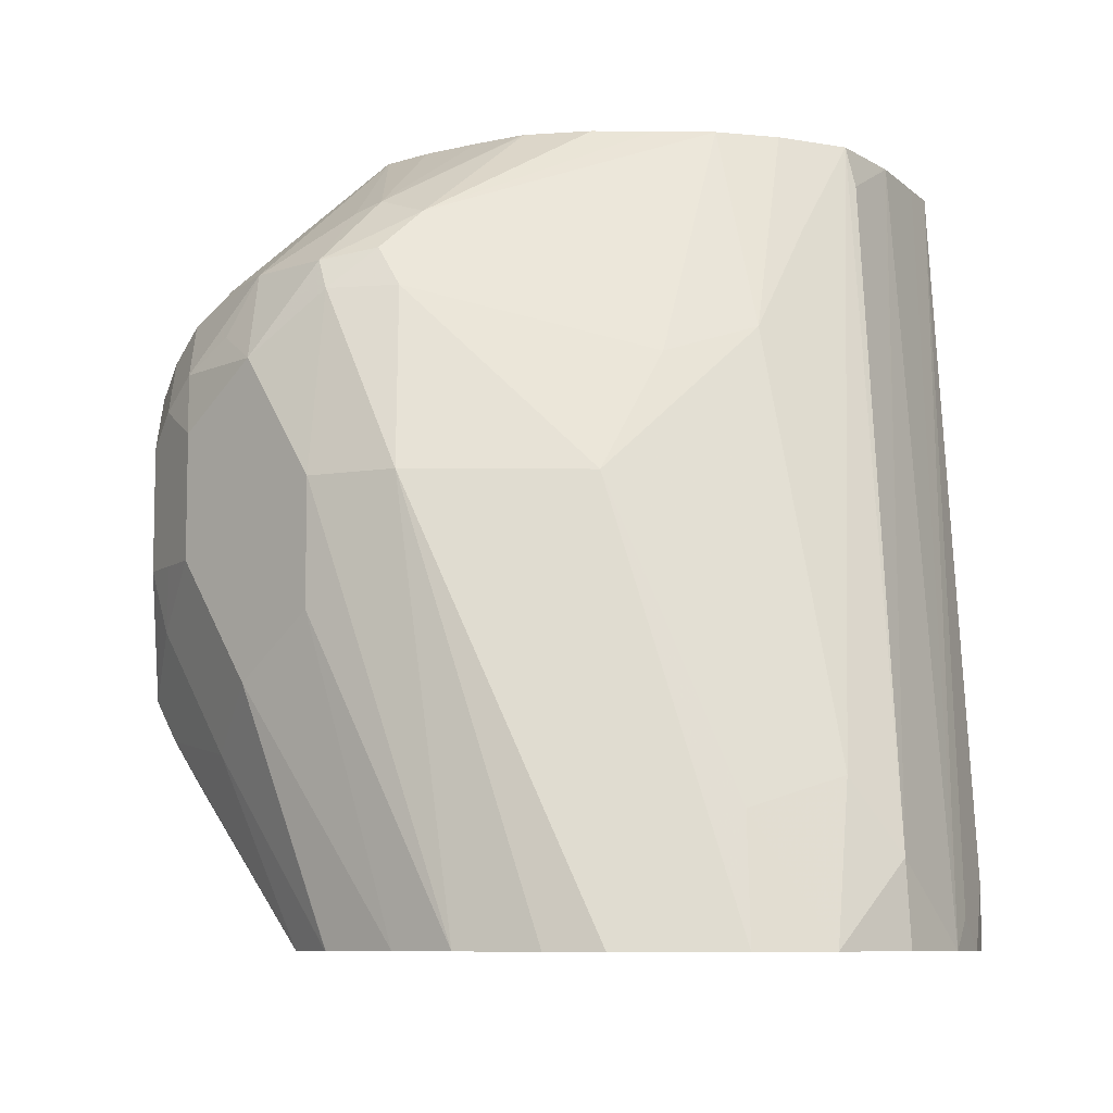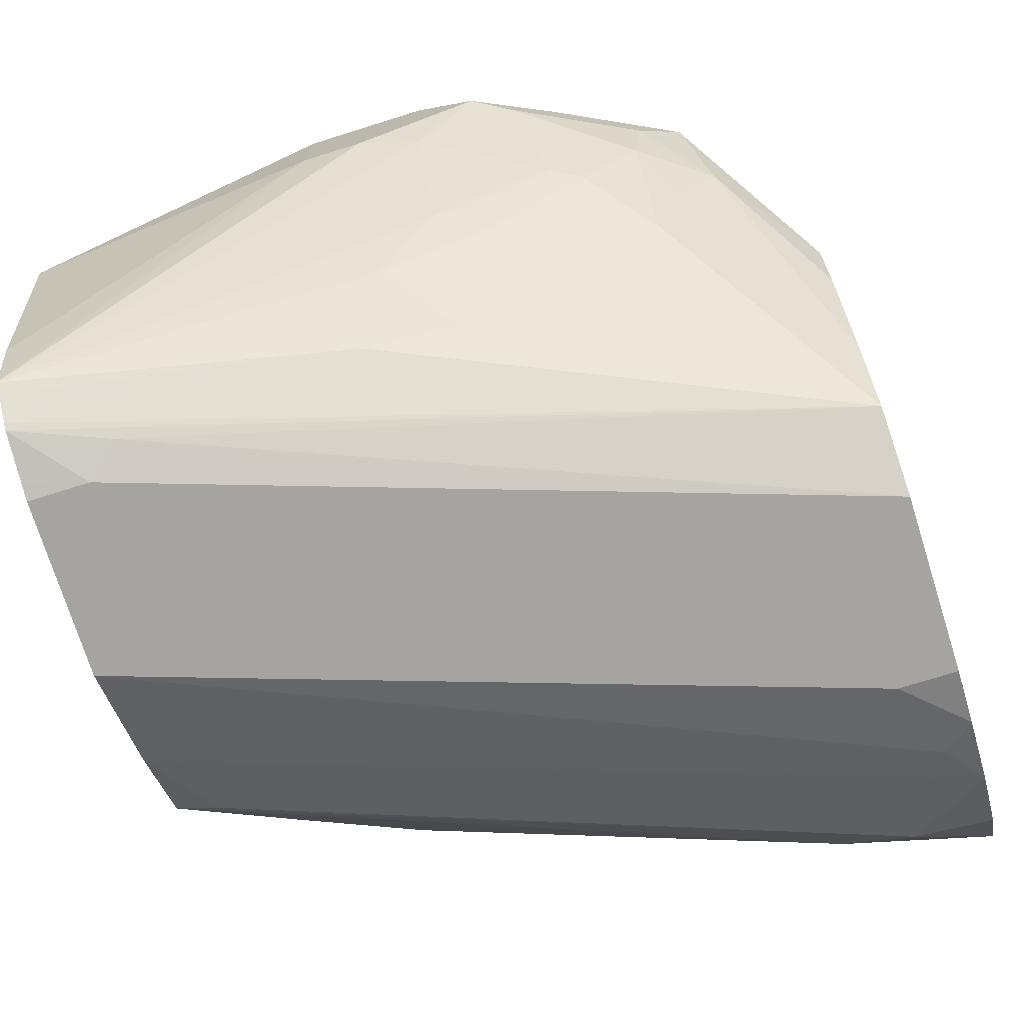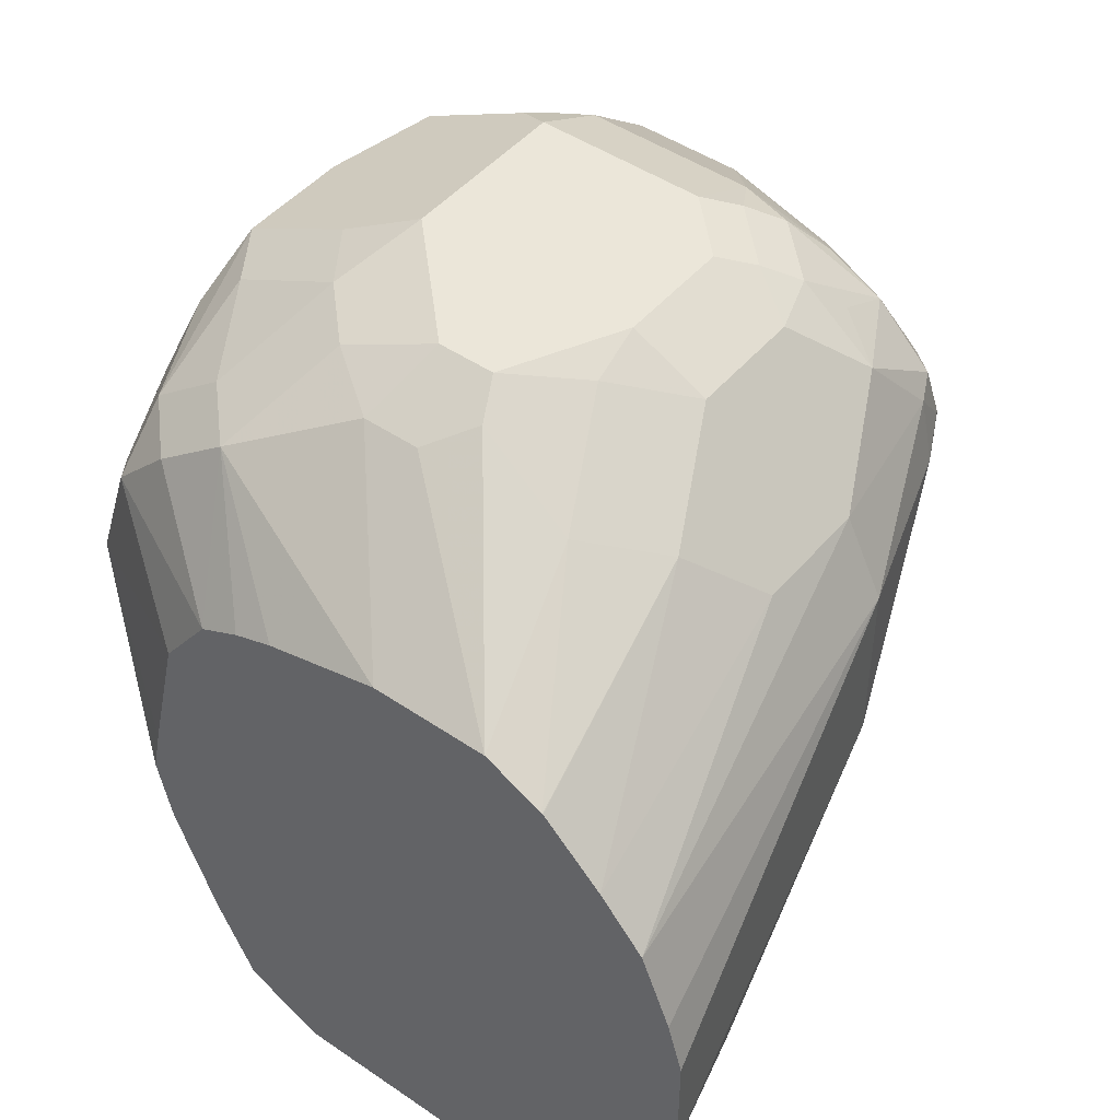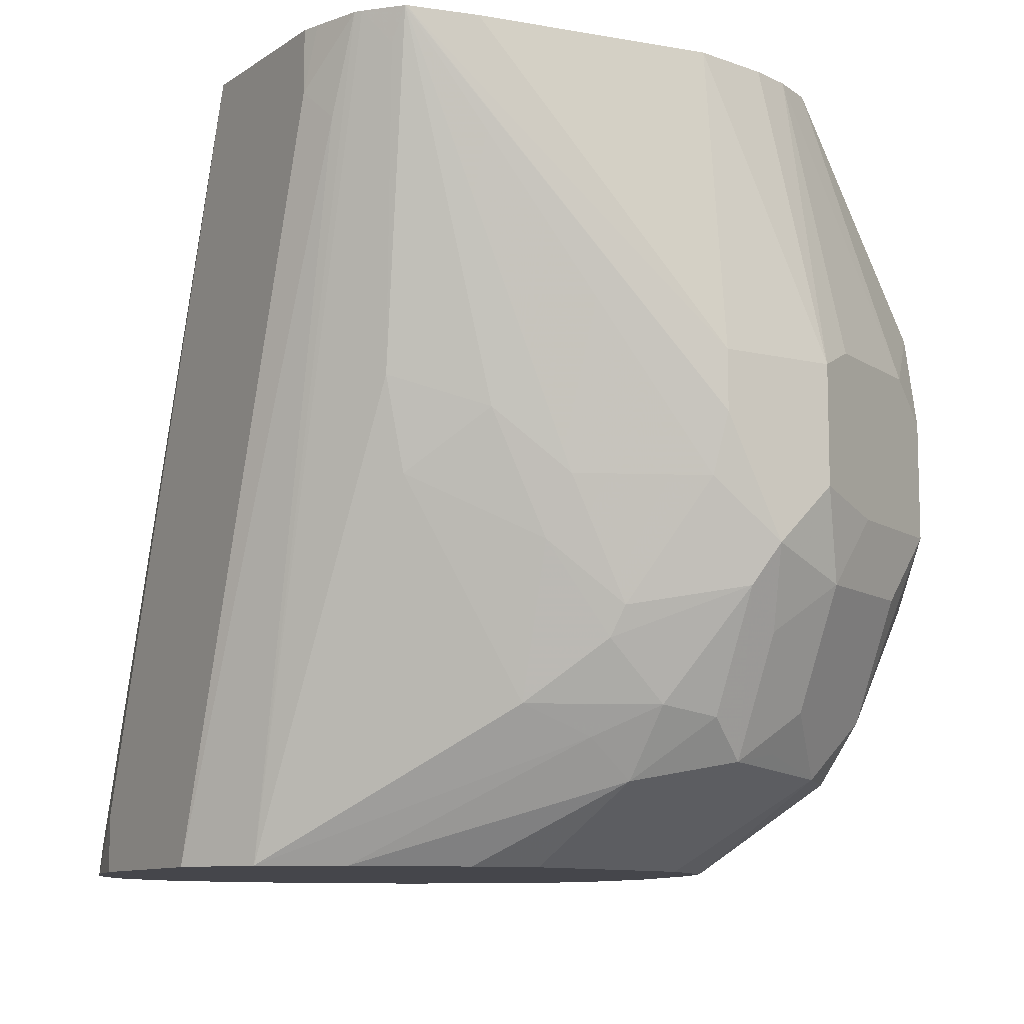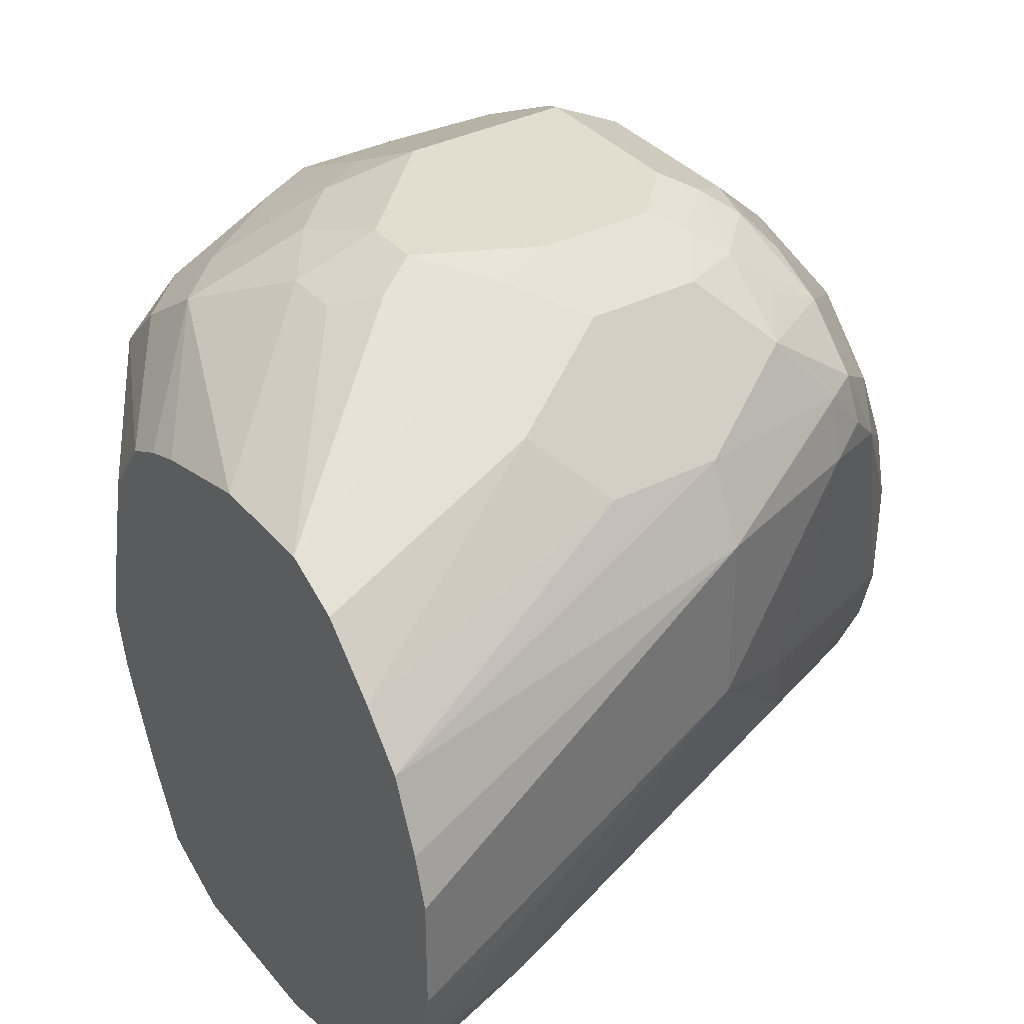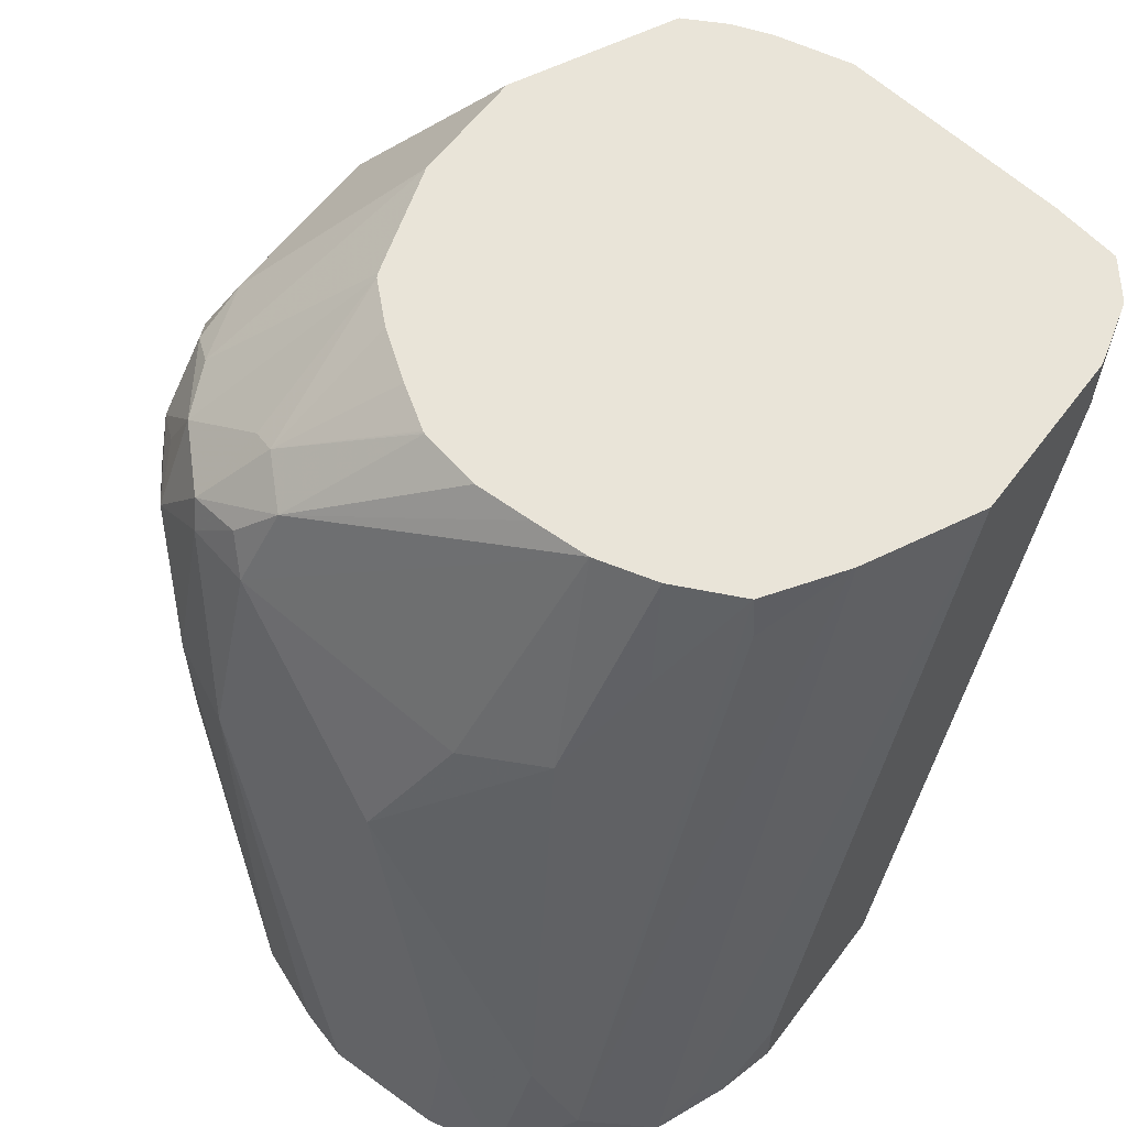
<metadata>
{"format":"obj","ext":"obj","renderer":"f3d","projection":"perspective","resolution":1024,"background":"white","views":[{"elev":-8.1,"azim":88.6,"up":"+Y"},{"elev":-73.4,"azim":-72.6,"up":"+Z"},{"elev":46.7,"azim":37.8,"up":"+Z"},{"elev":-10.0,"azim":-121.8,"up":"+Y"},{"elev":35.5,"azim":55.8,"up":"+Z"},{"elev":59.8,"azim":126.7,"up":"+Y"}]}
</metadata>
<code>
v 0.2027 -0.4421 0.01845
v 0.2073 -0.4421 -0.002284
v 0.206 -0.4421 0.03427
v 0.1597 -0.4115 0.0614
v 0.172 -0.4177 0.03073
v 0.2211 -0.4421 -0.03682
v 0.2165 -0.4421 0.07836
v 0.1751 -0.4146 0.1013
v 0.1628 -0.4085 0.07676
v 0.1567 -0.3962 0.08291
v 0.1413 -0.3747 0.0614
v 0.1351 -0.3624 0.04912
v 0.1536 -0.3992 0.04912
v 0.1567 -0.3962 0.03226
v 0.1705 -0.4054 0.01612
v 0.2273 -0.4421 -0.04921
v 0.2322 -0.4421 0.09951
v 0.1751 -0.3962 0.1198
v 0.1382 -0.3593 0.08291
v 0.1935 -0.4146 0.1198
v 0.129 -0.3501 0.05526
v 0.152 -0.3685 0.01612
v 0.1567 -0.3778 0.01383
v 0.1751 -0.3962 -0.004605
v 0.2334 -0.4421 -0.06142
v 0.2453 -0.4421 0.1061
v 0.215 -0.4115 0.1351
v 0.1751 -0.3593 0.1382
v 0.1597 -0.3378 0.1351
v 0.1567 -0.3593 0.1198
v 0.1966 -0.3931 0.1351
v 0.1413 -0.3378 0.09827
v 0.129 -0.3317 0.07369
v 0.129 -0.3133 0.03688
v 0.1336 -0.3317 0.03455
v 0.152 -0.3317 -0.002284
v 0.1597 -0.3133 -0.02456
v 0.1597 -0.3501 -0.006129
v 0.1782 -0.3317 -0.04299
v 0.258 -0.4421 -0.07371
v 0.1751 -0.3041 -0.05066
v 0.162 -0.202 -0.06674
v 0.164 -0.202 -0.06811
v 0.1751 -0.2304 -0.06909
v 0.258 -0.4421 0.1106
v 0.2948 -0.4421 0.1197
v 0.2519 -0.3931 0.1536
v 0.2303 -0.3778 0.1566
v 0.2119 -0.3593 0.1566
v 0.1966 -0.3378 0.1536
v 0.1597 -0.301 0.1351
v 0.129 -0.2948 0.07369
v 0.129 -0.2948 0.03688
v 0.1515 -0.202 -0.05802
v 0.1517 -0.202 -0.0584
v 0.1843 -0.2211 -0.07371
v 0.3133 -0.4421 -0.07371
v 0.1567 -0.2119 -0.05987
v 0.1788 -0.202 -0.07228
v 0.3317 -0.4421 0.1197
v 0.258 -0.3685 0.1658
v 0.2702 -0.3931 0.1536
v 0.2641 -0.3808 0.1597
v 0.2242 -0.347 0.1628
v 0.2211 -0.3317 0.1658
v 0.1966 -0.2826 0.1536
v 0.172 -0.2703 0.1413
v 0.1536 -0.2887 0.1228
v 0.1351 -0.2887 0.08598
v 0.1467 -0.202 0.07299
v 0.1425 -0.202 0.06023
v 0.1379 -0.202 0.03615
v 0.1472 -0.202 -0.03675
v 0.1843 -0.202 -0.07371
v 0.3133 -0.4238 -0.07371
v 0.3318 -0.4421 -0.06904
v 0.3497 -0.4421 0.1107
v 0.3156 -0.387 0.1428
v 0.2825 -0.3808 0.1597
v 0.2764 -0.3685 0.1658
v 0.2211 -0.2764 0.1658
v 0.2089 -0.2703 0.1597
v 0.1751 -0.2626 0.1382
v 0.1536 -0.202 0.08598
v 0.2396 -0.202 -0.07371
v 0.3409 -0.433 -0.06449
v 0.3547 -0.4421 -0.05983
v 0.3501 -0.4421 0.1105
v 0.2971 -0.3501 0.1612
v 0.3378 -0.3685 0.1351
v 0.2948 -0.3317 0.1658
v 0.2211 -0.2518 0.1536
v 0.2119 -0.2626 0.1566
v 0.2764 -0.2764 0.1658
v 0.2013 -0.202 0.1099
v 0.2519 -0.202 -0.06757
v 0.275 -0.202 -0.05598
v 0.3747 -0.4177 -0.04299
v 0.3759 -0.4421 -0.04419
v 0.3502 -0.4421 0.1104
v 0.3194 -0.3317 0.1536
v 0.3071 -0.3317 0.1597
v 0.3686 -0.4421 0.09196
v 0.3563 -0.3501 0.1167
v 0.2948 -0.2948 0.1658
v 0.2027 -0.202 0.1106
v 0.2764 -0.2518 0.1536
v 0.2856 -0.2672 0.1612
v 0.2763 -0.202 -0.05514
v 0.2764 -0.2027 -0.05528
v 0.3777 -0.3962 -0.02763
v 0.3915 -0.4421 -0.02297
v 0.301 -0.215 -0.04299
v 0.2984 -0.202 -0.04039
v 0.3194 -0.2948 0.1536
v 0.3071 -0.2948 0.1597
v 0.3823 -0.4421 0.07604
v 0.3563 -0.3133 0.1167
v 0.304 -0.2856 0.1612
v 0.2396 -0.202 0.1106
v 0.2948 -0.258 0.1543
v 0.304 -0.2488 0.1428
v 0.3133 -0.2764 0.1543
v 0.3409 -0.2672 -0.009201
v 0.3685 -0.3133 0.03688
v 0.387 -0.4054 1.443e-05
v 0.3194 -0.2334 -0.02456
v 0.3961 -0.4421 -0.0001028
v 0.3083 -0.202 -0.01912
v 0.3378 -0.2764 0.1351
v 0.3915 -0.4421 0.05299
v 0.3685 -0.3133 0.09212
v 0.3455 -0.258 0.1129
v 0.2757 -0.202 0.09885
v 0.3225 -0.2488 0.1336
v 0.2771 -0.202 0.09815
v 0.3225 -0.2672 0.1428
v 0.3501 -0.2764 0.01845
v 0.3131 -0.202 0.0001551
v 0.3501 -0.258 0.09212
v 0.3961 -0.4421 0.03676
v 0.3409 -0.2488 0.1151
v 0.344 -0.2457 0.09827
v 0.3225 -0.2304 0.106
v 0.2884 -0.202 0.0861
v 0.3255 -0.2273 0.09827
v 0.3133 -0.202 0.01845
v 0.3378 -0.2334 0.08598
v 0.2995 -0.202 0.07102
v 0.3088 -0.202 0.05678
v 0.3086 -0.202 0.05725
v 0.3083 -0.202 0.05775
v 0.3133 -0.202 0.03688
f 83 95 84
f 83 93 95
f 82 93 83
f 81 107 92
f 81 94 107
f 81 93 82
f 79 89 80
f 80 89 91
f 78 101 89
f 78 90 101
f 77 88 78
f 85 96 87
f 78 89 79
f 78 88 90
f 81 92 93
f 85 87 86
f 90 130 115
f 87 98 99
f 93 106 95
f 92 120 106
f 76 85 86
f 92 107 120
f 92 106 93
f 91 116 105
f 91 102 116
f 87 97 98
f 90 115 101
f 90 104 118
f 90 103 104
f 90 100 103
f 89 102 91
f 89 101 102
f 88 100 90
f 87 96 97
f 90 118 130
f 76 86 87
f 52 71 72
f 68 84 70
f 53 72 73
f 52 72 53
f 52 70 71
f 52 69 70
f 51 67 68
f 51 66 67
f 50 82 66
f 50 81 82
f 50 65 81
f 49 65 50
f 49 64 65
f 48 64 49
f 48 61 64
f 94 105 108
f 47 63 61
f 53 73 54
f 75 85 76
f 56 59 74
f 60 77 78
f 68 70 69
f 67 82 83
f 67 84 68
f 67 83 84
f 66 82 67
f 61 81 65
f 61 94 81
f 61 105 94
f 61 91 105
f 61 80 91
f 61 79 80
f 61 63 79
f 61 65 64
f 60 79 62
f 60 78 79
f 57 75 76
f 94 108 107
f 130 142 135
f 97 110 98
f 133 143 142
f 133 140 143
f 132 140 133
f 131 141 132
f 130 135 137
f 130 133 142
f 125 140 132
f 125 138 140
f 125 128 126
f 125 141 128
f 125 132 141
f 124 139 138
f 124 129 139
f 124 127 129
f 124 138 125
f 135 144 136
f 123 137 135
f 135 142 144
f 136 146 145
f 47 79 63
f 148 153 150
f 147 153 148
f 146 148 150
f 146 152 149
f 146 151 152
f 146 150 151
f 145 146 149
f 142 146 144
f 142 148 146
f 142 143 148
f 140 148 143
f 139 148 140
f 139 147 148
f 138 139 140
f 136 144 146
f 97 109 110
f 123 130 137
f 122 135 136
f 108 123 121
f 108 119 123
f 107 122 120
f 107 121 122
f 107 108 121
f 105 119 108
f 105 116 119
f 104 117 118
f 103 117 104
f 101 116 102
f 101 115 116
f 98 113 114
f 98 110 113
f 98 112 99
f 98 111 112
f 109 114 113
f 122 136 134
f 109 113 110
f 111 125 126
f 121 135 122
f 121 123 135
f 120 122 134
f 118 132 133
f 118 133 130
f 117 132 118
f 117 131 132
f 115 130 123
f 115 119 116
f 115 123 119
f 114 129 127
f 112 126 128
f 111 127 124
f 111 114 127
f 111 126 112
f 111 124 125
f 47 62 79
f 98 114 111
f 46 62 47
f 12 14 13
f 12 23 14
f 12 22 23
f 12 21 22
f 11 19 21
f 8 20 18
f 8 17 20
f 8 10 9
f 8 19 10
f 8 18 19
f 7 17 8
f 6 15 16
f 5 15 6
f 5 14 15
f 5 13 14
f 14 23 24
f 4 7 8
f 14 24 15
f 15 25 16
f 21 53 34
f 21 52 53
f 21 33 52
f 19 29 32
f 19 30 29
f 19 33 21
f 19 32 33
f 18 31 28
f 18 27 31
f 18 20 27
f 18 30 19
f 18 29 30
f 18 28 29
f 17 27 20
f 17 26 27
f 15 24 25
f 21 34 35
f 4 12 13
f 4 11 21
f 1 117 103
f 1 131 117
f 1 141 131
f 1 128 141
f 1 112 128
f 1 99 112
f 1 87 99
f 1 76 87
f 1 57 76
f 1 40 57
f 1 25 40
f 1 16 25
f 1 6 16
f 1 2 6
f 47 61 48
f 1 103 100
f 4 21 12
f 1 100 88
f 1 77 60
f 4 19 11
f 4 10 19
f 4 9 10
f 4 8 9
f 3 7 4
f 2 5 6
f 1 5 2
f 1 4 5
f 1 3 4
f 1 7 3
f 1 17 7
f 1 26 17
f 1 45 26
f 1 46 45
f 1 60 46
f 1 88 77
f 21 35 22
f 4 13 5
f 22 36 37
f 42 134 136
f 42 120 134
f 42 106 120
f 42 95 106
f 42 84 95
f 42 70 84
f 42 71 70
f 42 72 71
f 42 73 72
f 42 54 73
f 42 55 54
f 42 58 55
f 41 58 42
f 41 55 58
f 40 75 57
f 42 145 149
f 42 149 152
f 42 152 151
f 42 151 150
f 46 60 62
f 22 35 36
f 43 56 44
f 43 59 56
f 42 59 43
f 42 74 59
f 42 85 74
f 40 85 75
f 42 96 85
f 42 109 97
f 42 114 109
f 42 129 114
f 42 139 129
f 42 147 139
f 42 153 147
f 42 150 153
f 42 97 96
f 40 74 85
f 42 136 145
f 40 56 74
f 28 31 49
f 27 48 31
f 27 47 48
f 27 46 47
f 27 45 46
f 25 44 40
f 25 43 44
f 25 42 43
f 25 41 42
f 25 39 41
f 24 39 25
f 24 38 39
f 23 38 24
f 22 38 23
f 22 37 38
f 28 49 50
f 28 50 29
f 26 45 27
f 35 55 36
f 37 39 38
f 37 41 39
f 36 55 37
f 40 44 56
f 34 55 35
f 34 54 55
f 29 51 68
f 34 53 54
f 29 66 51
f 29 50 66
f 29 33 32
f 29 52 33
f 29 69 52
f 29 68 69
f 31 48 49
f 37 55 41

</code>
